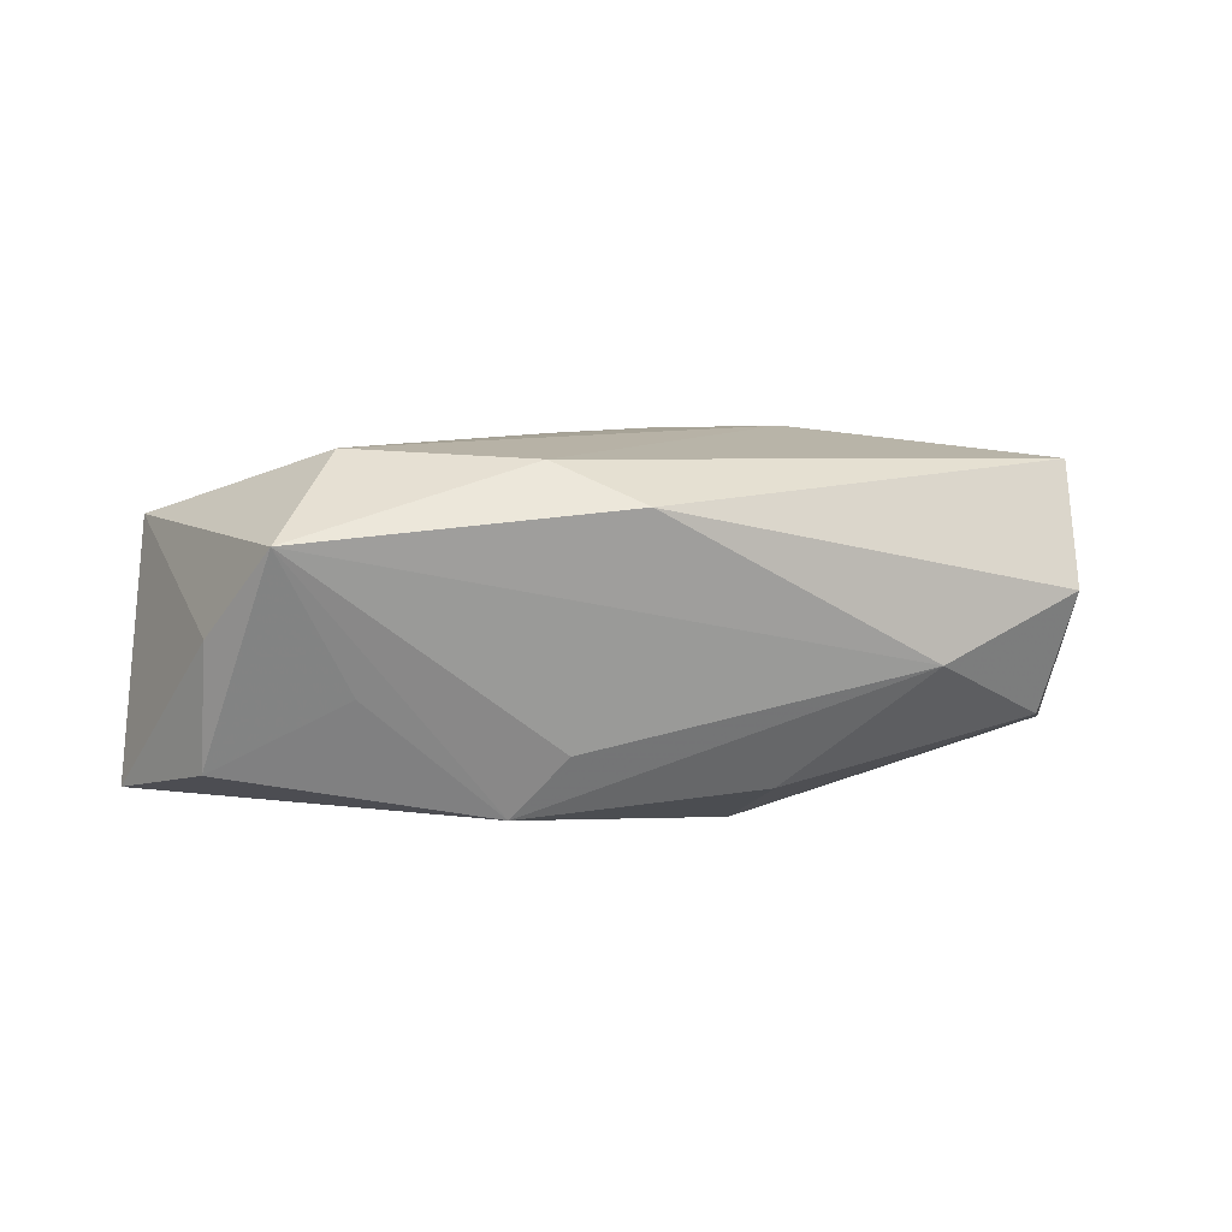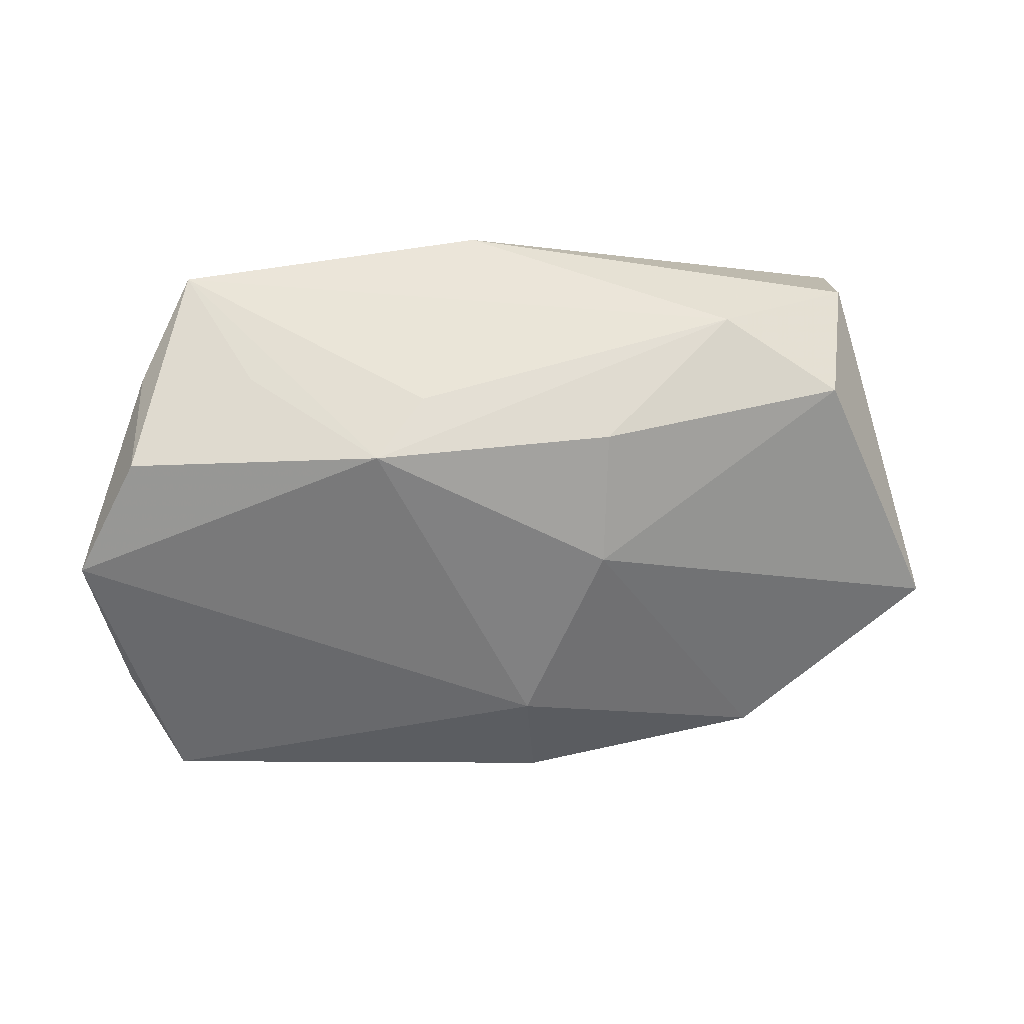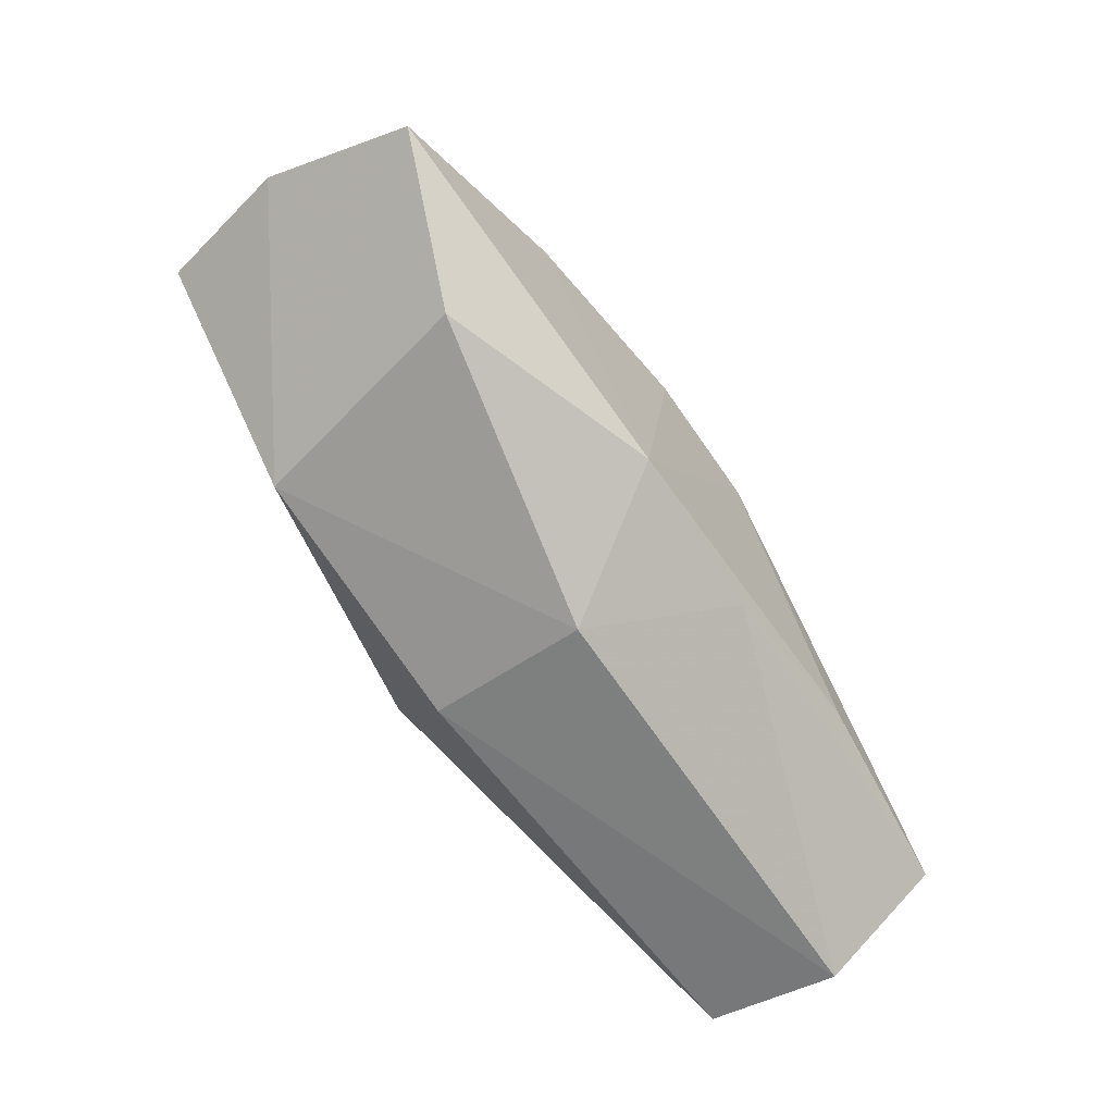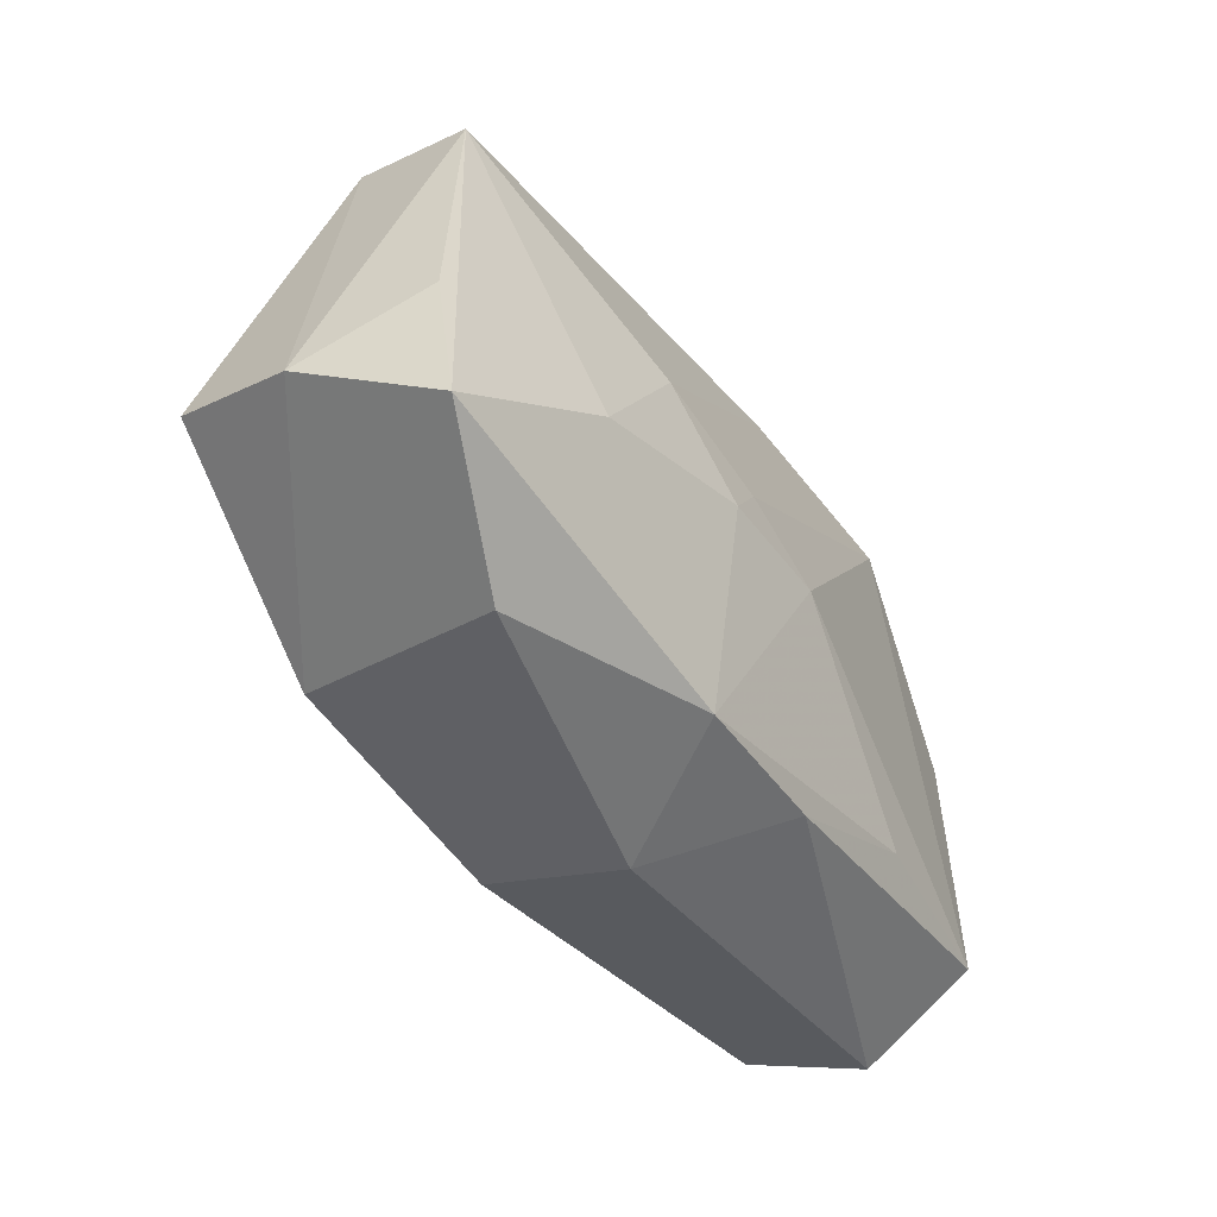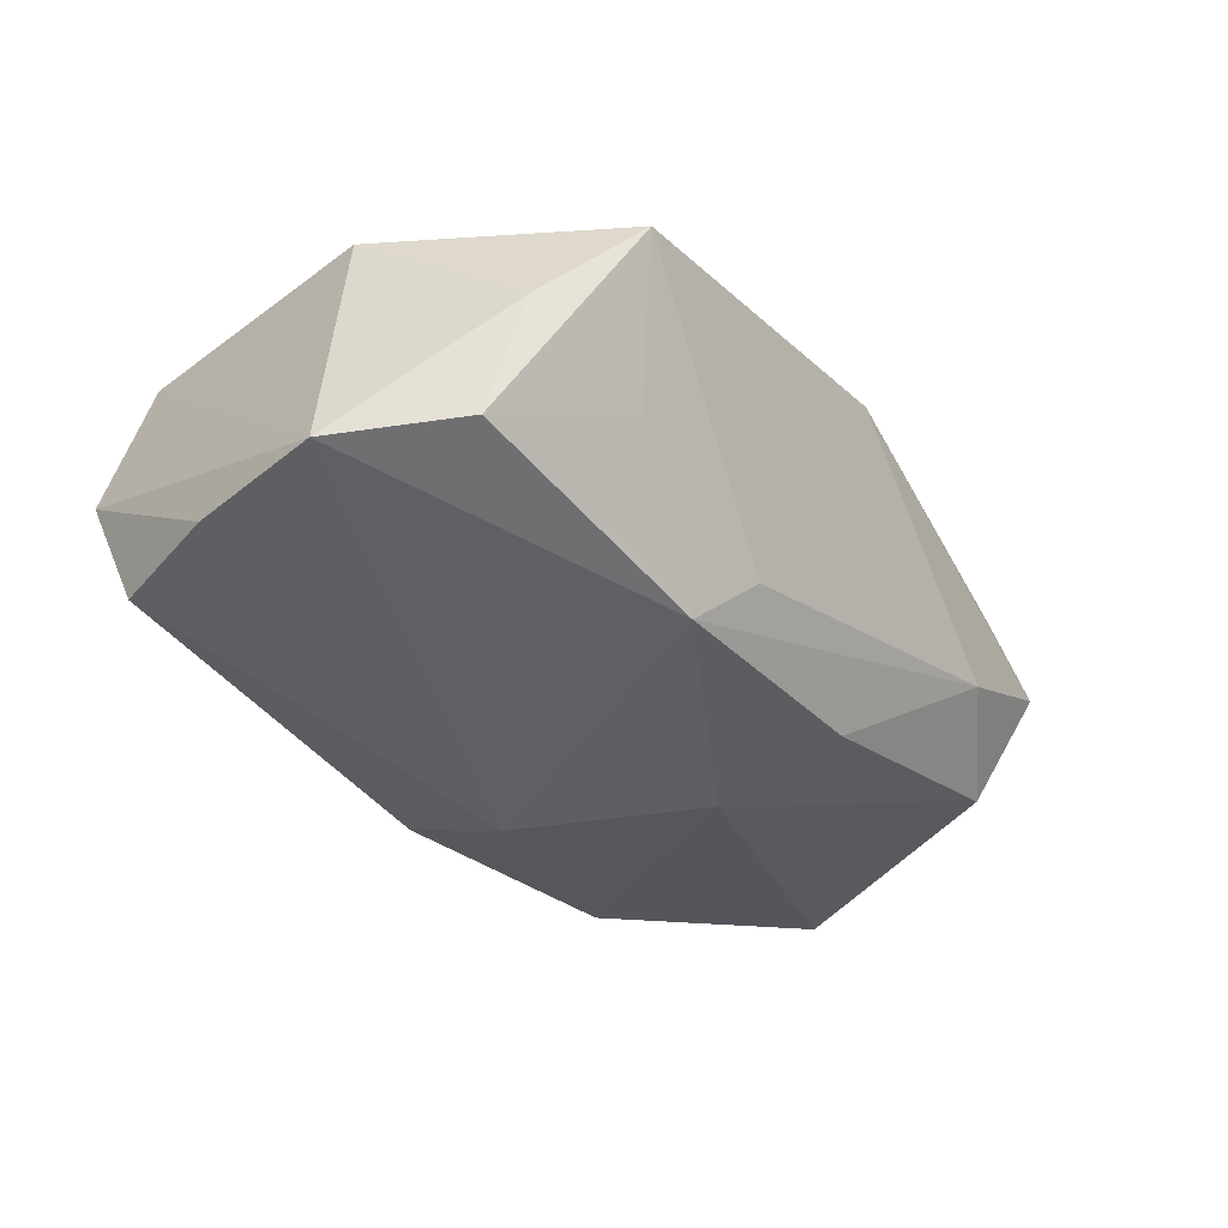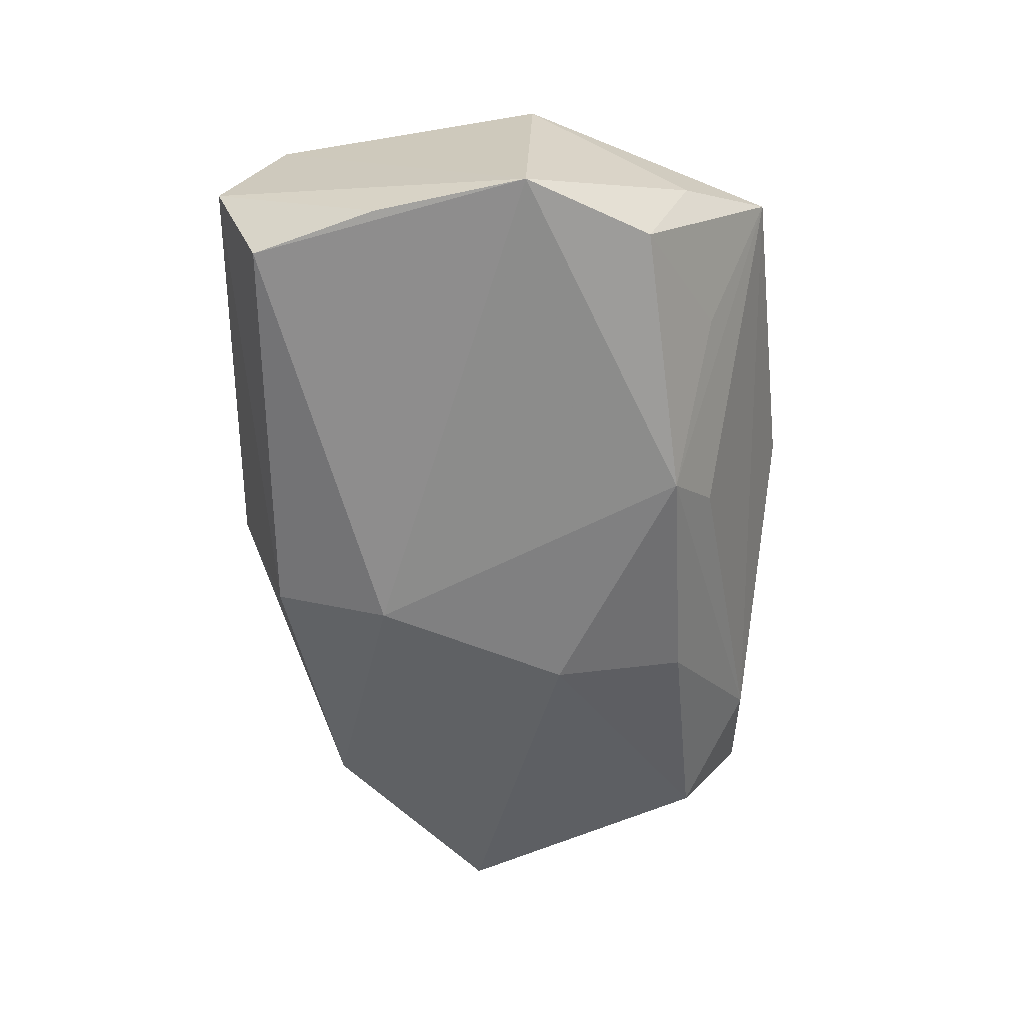
<metadata>
{"format":"obj","ext":"obj","renderer":"f3d","projection":"perspective","resolution":1024,"background":"white","views":[{"elev":-3.7,"azim":172.0,"up":"+Z"},{"elev":-60.4,"azim":-174.2,"up":"+Z"},{"elev":-78.3,"azim":-51.0,"up":"+Y"},{"elev":-46.2,"azim":-53.0,"up":"+Y"},{"elev":-41.3,"azim":129.5,"up":"+Z"},{"elev":-60.2,"azim":96.6,"up":"+Z"}]}
</metadata>
<code>
v -0.01159 0.01605 -0.01449
v 0.003694 -0.003534 0.01639
v 0.009697 0.01727 -0.01696
v 0.007614 0.02481 0.01027
v -0.03779 -0.01879 0.01504
v -0.01004 0.00439 -0.01696
v 0.03638 -0.01714 0.009286
v -0.03323 0.01572 -0.008497
v 0.03317 0.01696 -0.01348
v 0.02805 0.02835 0.003072
v -0.02279 -0.01933 -0.01114
v 0.0349 -0.01823 -0.0122
v 0.03795 -0.006891 -0.01297
v -0.02304 -0.008313 0.01669
v -0.04091 -0.007458 -0.008136
v 0.03828 0.007321 0.007573
v -0.001271 -0.01159 -0.01696
v -0.02367 0.02245 -0.004979
v -0.006422 -0.02309 0.0136
v -0.003742 0.0009594 0.01632
v -0.03503 0.02142 0.001094
v -0.03503 0.01834 0.01197
v -0.0009152 -0.02207 -0.01221
v -0.01456 0.004432 0.01624
v 0.03986 0.00671 -0.01438
v 8.343e-05 0.02835 0.006375
v -0.03825 -0.006101 0.01353
v -0.02508 -0.02483 0.008721
v 0.02164 0.02208 -0.007785
v -0.007366 -0.00399 0.01713
v 0.03667 -0.02241 -0.001289
v -0.04192 -0.01193 0.00329
v 0.0232 0.02033 0.01143
v 0.007542 -0.02195 0.01207
v 0.02107 -0.0165 0.01206
v 0.00522 0.02048 -0.01203
v 0.03298 0.02091 -0.003318
v -7.71e-06 -0.02679 0.001333
f 5 27 32
f 32 11 5
f 32 27 22
f 27 5 22
f 15 11 32
f 23 11 17
f 38 11 23
f 38 23 31
f 3 25 17
f 10 3 36
f 28 11 38
f 28 5 11
f 21 22 26
f 8 15 21
f 32 22 21
f 21 15 32
f 24 22 14
f 14 22 5
f 14 30 24
f 37 16 25
f 37 10 16
f 16 10 33
f 38 31 34
f 12 31 23
f 12 23 17
f 17 25 12
f 6 3 17
f 1 3 6
f 17 11 6
f 11 15 6
f 8 1 6
f 6 15 8
f 18 21 26
f 26 10 18
f 10 36 18
f 18 3 1
f 18 36 3
f 18 1 8
f 8 21 18
f 10 37 9
f 25 3 9
f 9 37 25
f 2 33 20
f 20 33 24
f 20 30 2
f 24 30 20
f 4 10 26
f 4 33 10
f 26 22 4
f 4 22 24
f 24 33 4
f 5 28 19
f 19 28 38
f 38 34 19
f 19 14 5
f 30 14 19
f 2 30 19
f 7 34 31
f 25 16 7
f 7 31 25
f 7 33 2
f 16 33 7
f 25 31 13
f 13 12 25
f 31 12 13
f 29 3 10
f 10 9 29
f 29 9 3
f 35 7 2
f 34 7 35
f 2 19 35
f 35 19 34

</code>
